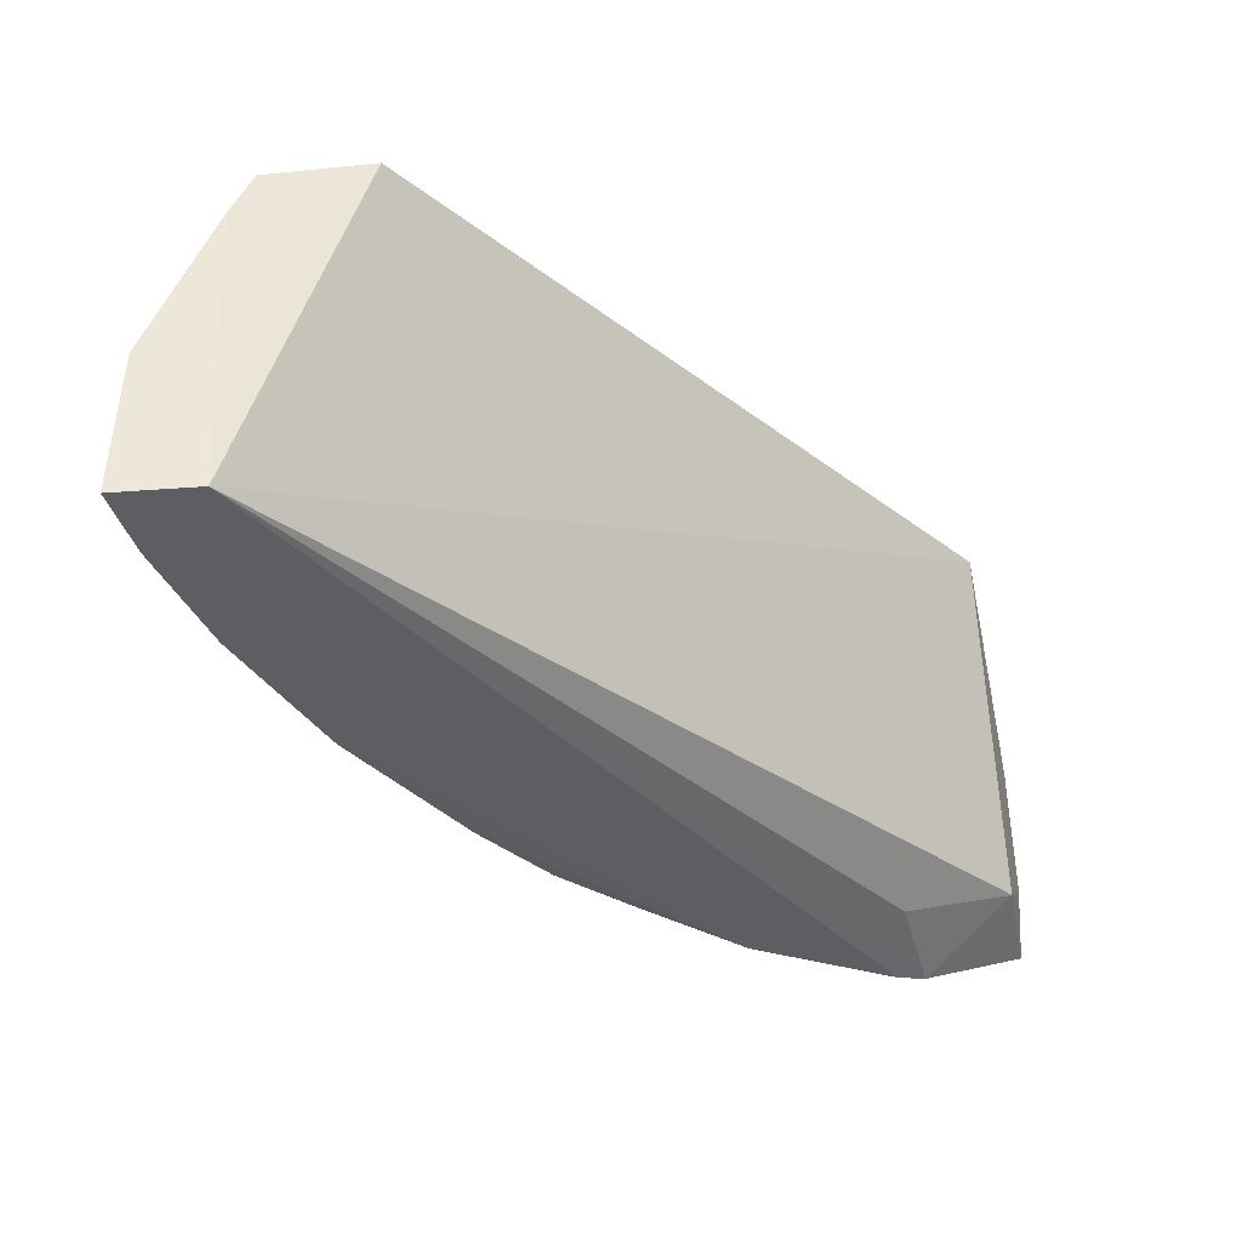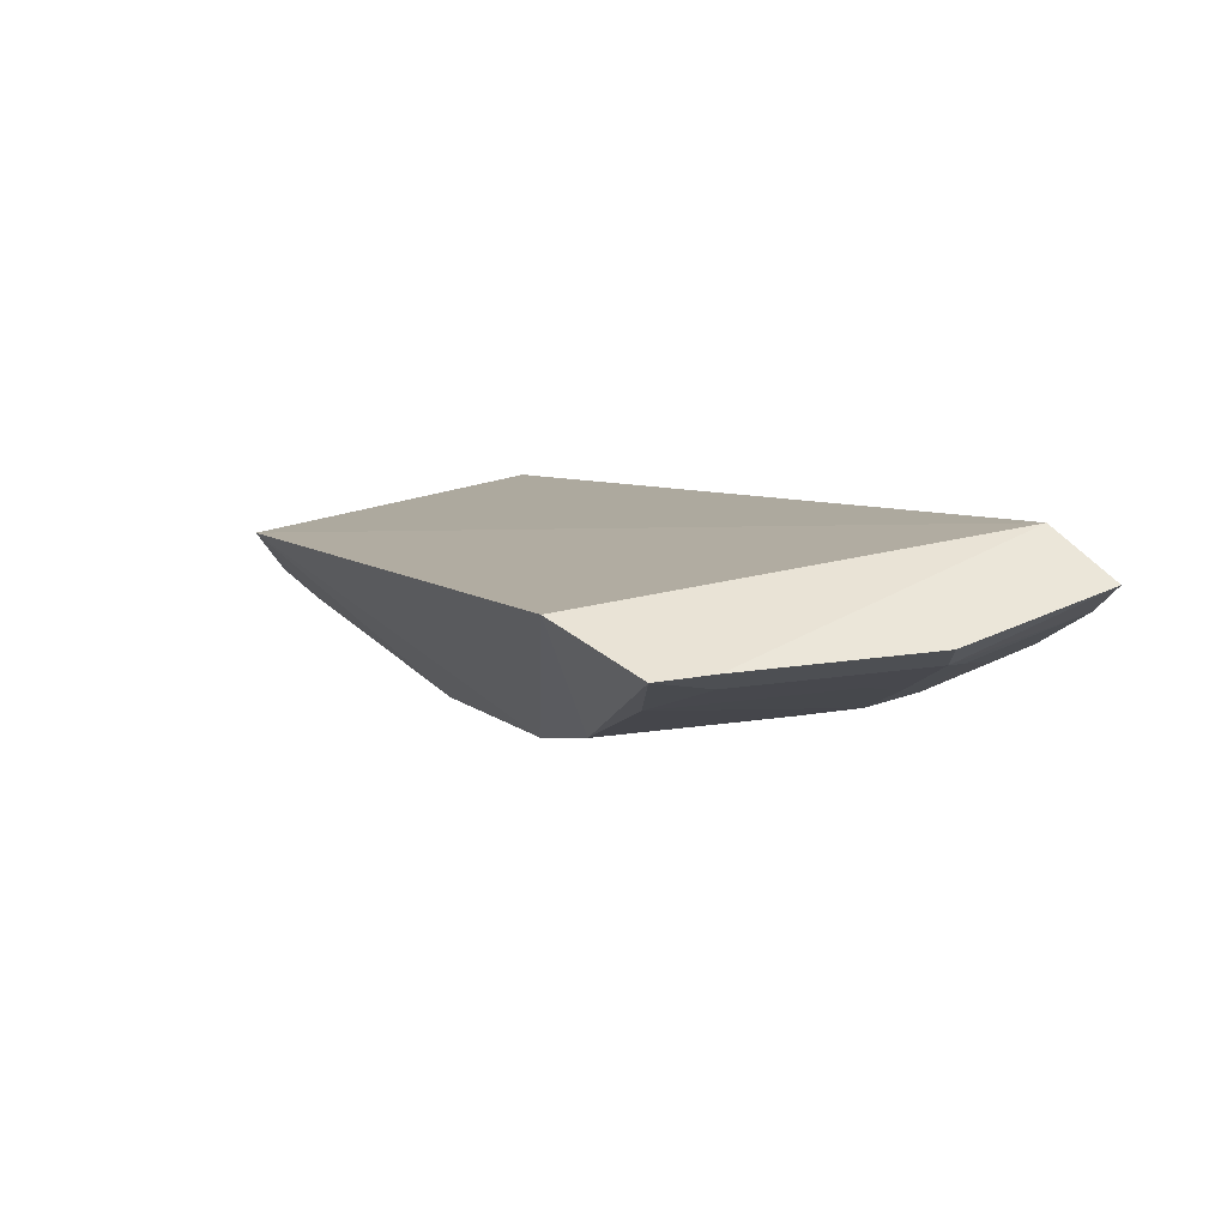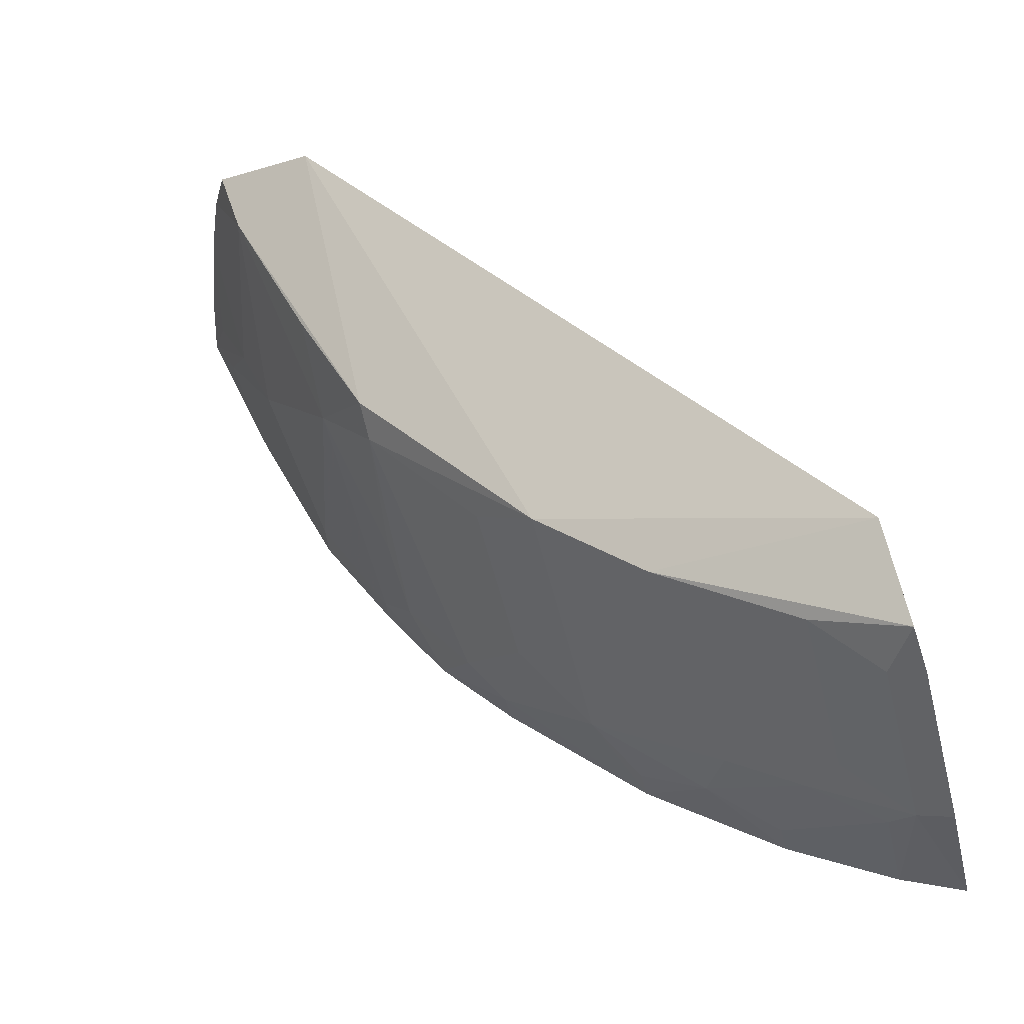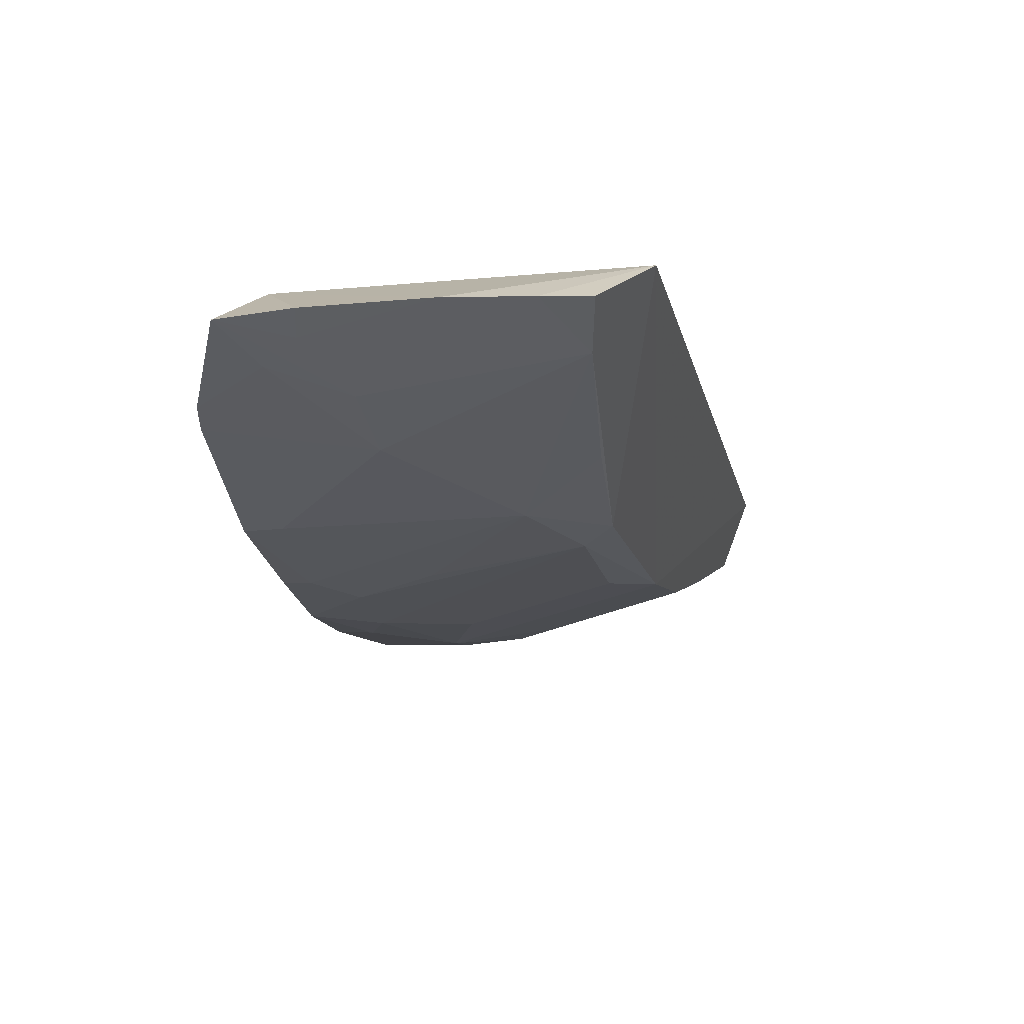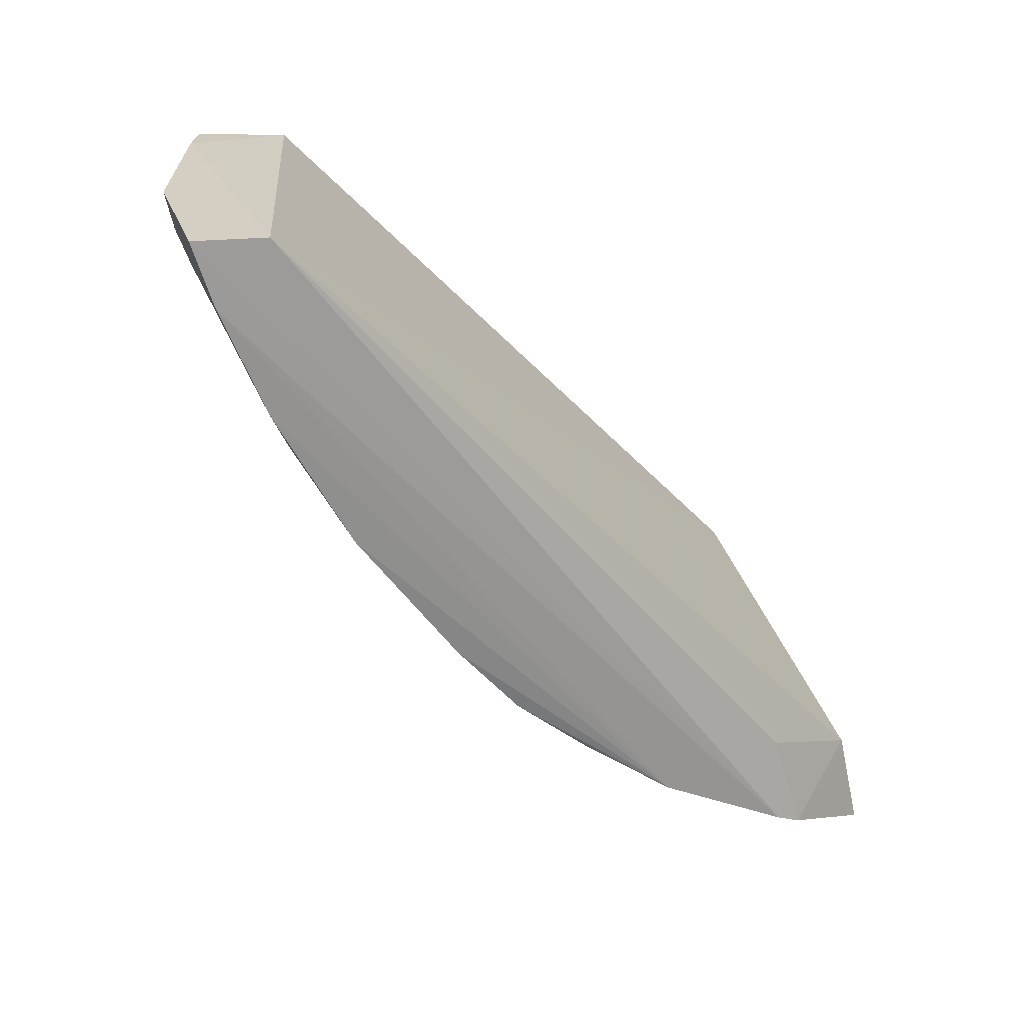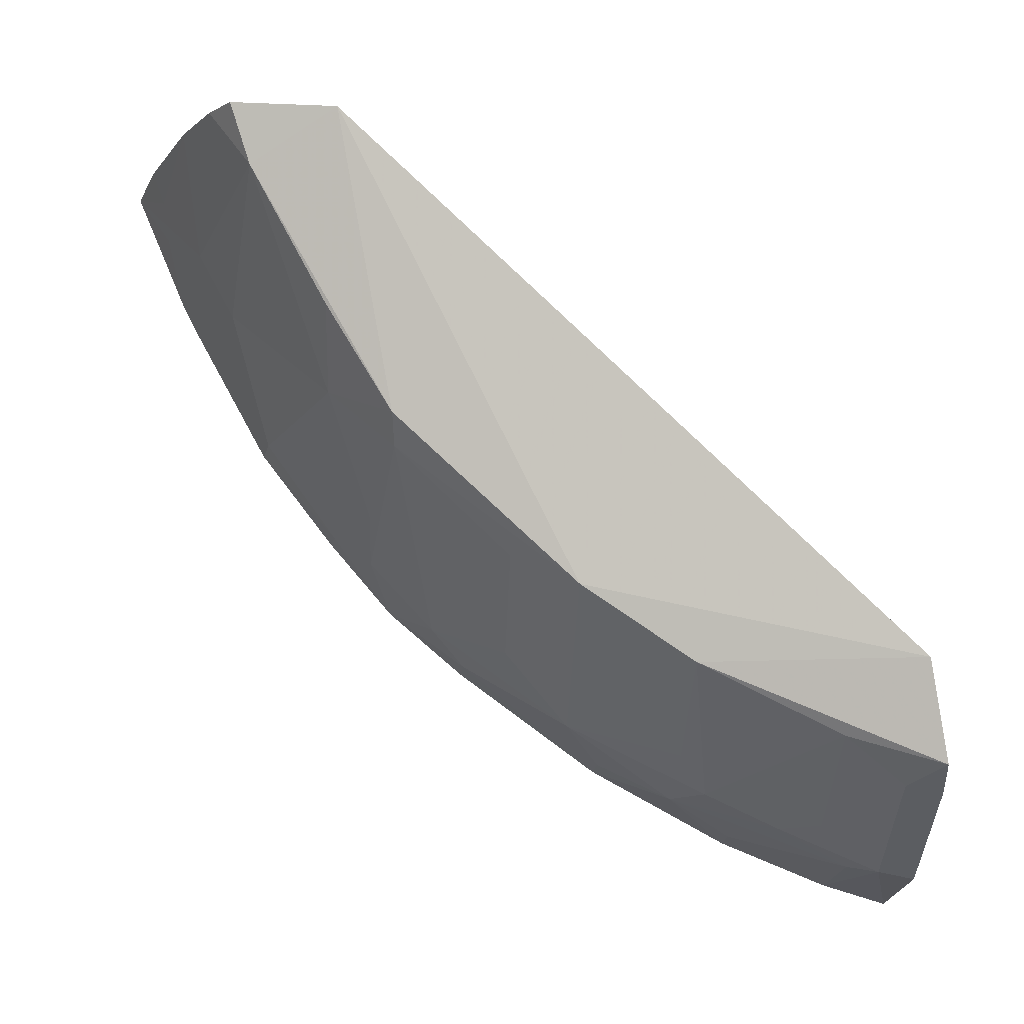
<metadata>
{"format":"obj","ext":"obj","renderer":"f3d","projection":"perspective","resolution":1024,"background":"white","views":[{"elev":50.4,"azim":83.3,"up":"+Z"},{"elev":58.0,"azim":-33.9,"up":"+Z"},{"elev":-30.9,"azim":-73.8,"up":"+Y"},{"elev":29.4,"azim":-164.0,"up":"+Y"},{"elev":24.7,"azim":63.8,"up":"+Z"},{"elev":-11.6,"azim":-91.8,"up":"+Y"}]}
</metadata>
<code>
v -0.09765 -0.472 0.1534
v -0.09668 -0.3447 -0.06362
v -0.1169 -0.1655 -0.1378
v -0.2414 -0.1624 -0.0836
v -0.2256 -0.3833 0.05849
v -0.2276 -0.1821 -0.1192
v -0.09999 -0.4413 0.1499
v -0.1259 -0.4287 0.05726
v -0.113 -0.1578 -0.1788
v -0.2228 -0.2834 -0.06077
v -0.2409 -0.383 0.1467
v -0.09517 -0.2132 -0.1543
v -0.1347 -0.3986 0.01291
v -0.09576 -0.4146 0.02635
v -0.1506 -0.4605 0.1414
v -0.2303 -0.1568 -0.1275
v -0.1831 -0.1528 -0.1516
v -0.2254 -0.3526 0.01325
v -0.2125 -0.4328 0.1559
v -0.1088 -0.2708 -0.1186
v -0.09691 -0.2014 -0.1601
v -0.1497 -0.4285 0.06971
v -0.1207 -0.3553 -0.0449
v -0.0959 -0.4458 0.08316
v -0.09452 -0.2725 -0.1216
v -0.09615 -0.3716 -0.0322
v -0.1106 -0.4129 0.0274
v -0.1391 -0.1543 -0.1696
v -0.2129 -0.1547 -0.1377
v -0.1521 -0.4635 0.1558
v -0.2305 -0.4232 0.1544
v -0.1518 -0.3114 -0.07161
v -0.1951 -0.2685 -0.08768
v -0.1024 -0.2121 -0.1191
v -0.1537 -0.2242 -0.1317
v -0.1651 -0.4139 0.05826
v -0.2246 -0.4116 0.116
v -0.1493 -0.4429 0.1004
v -0.2116 -0.2947 -0.06003
v -0.211 -0.339 -0.0135
v -0.1409 -0.458 0.1298
v -0.09638 -0.464 0.1274
v -0.1069 -0.3126 -0.08831
v -0.1111 -0.3702 -0.03103
v -0.2241 -0.2392 -0.08781
v -0.1242 -0.1803 -0.164
v -0.1507 -0.1961 -0.1468
v -0.2109 -0.4298 0.1415
v -0.1642 -0.4423 0.1158
v -0.1215 -0.3266 -0.07174
v -0.1505 -0.3696 -0.01375
v -0.1107 -0.4438 0.08399
v -0.09648 -0.3131 -0.09063
v -0.1371 -0.1675 -0.1649
f 7 3 4
f 10 4 6
f 11 7 4
f 12 7 1
f 16 6 4
f 17 4 3
f 18 4 10
f 18 11 4
f 18 5 11
f 19 1 7
f 19 7 11
f 21 9 3
f 22 13 8
f 24 8 14
f 25 24 14
f 26 25 14
f 26 2 25
f 27 14 8
f 27 8 13
f 27 13 14
f 28 17 3
f 28 3 9
f 29 16 4
f 29 4 17
f 29 17 6
f 29 6 16
f 30 15 1
f 30 1 19
f 31 19 11
f 31 11 5
f 31 30 19
f 34 21 3
f 34 3 7
f 34 7 12
f 34 12 21
f 35 20 33
f 35 33 6
f 35 25 20
f 35 12 25
f 36 22 5
f 36 13 22
f 36 18 13
f 36 5 18
f 37 5 22
f 37 31 5
f 38 22 8
f 38 37 22
f 39 18 10
f 39 33 32
f 39 10 33
f 40 13 18
f 40 39 23
f 40 18 39
f 41 38 8
f 41 15 38
f 42 12 1
f 42 41 24
f 42 1 15
f 42 15 41
f 42 25 12
f 42 24 25
f 43 20 25
f 43 33 20
f 44 26 14
f 44 14 13
f 44 13 23
f 44 23 2
f 44 2 26
f 45 33 10
f 45 10 6
f 45 6 33
f 46 9 21
f 46 21 12
f 46 12 35
f 47 35 6
f 47 6 17
f 47 46 35
f 47 9 46
f 48 37 15
f 48 31 37
f 48 15 30
f 48 30 31
f 49 38 15
f 49 15 37
f 49 37 38
f 50 39 32
f 50 23 39
f 50 32 33
f 50 33 43
f 50 43 2
f 50 2 23
f 51 40 23
f 51 23 13
f 51 13 40
f 52 41 8
f 52 8 24
f 52 24 41
f 53 43 25
f 53 25 2
f 53 2 43
f 54 47 17
f 54 17 28
f 54 28 9
f 54 9 47

</code>
